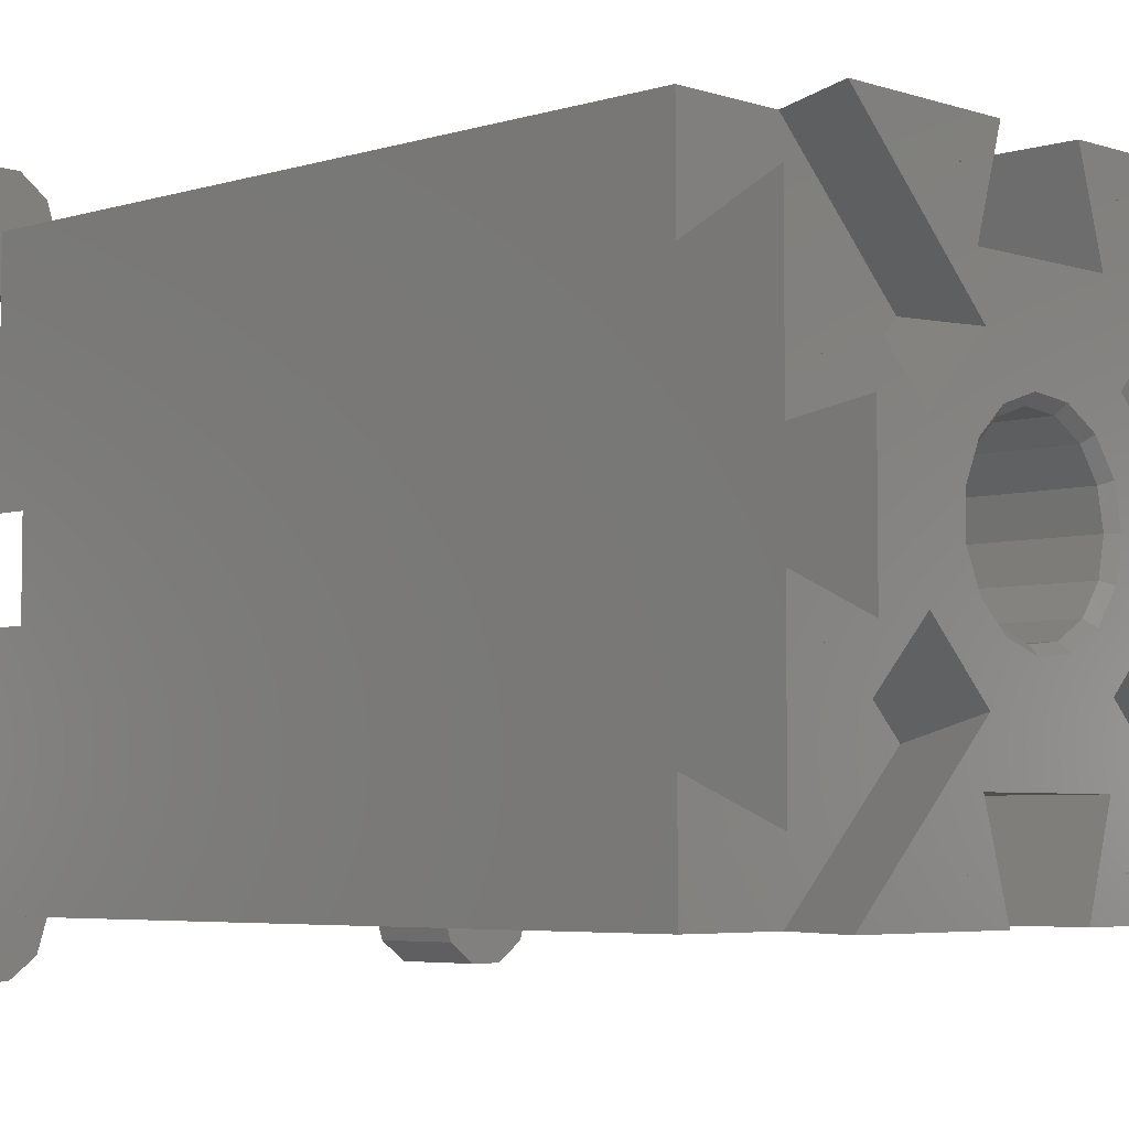
<metadata>
{"format":"stl","ext":"stl","renderer":"f3d","projection":"perspective","resolution":1024,"background":"white","views":[{"elev":-4.9,"azim":-45.9,"up":"+Y"}]}
</metadata>
<code>
# stl→obj: 440 verts, 880 faces
v 26.46 -30 0
v 17.47 -23.13 4.99
v 24.34 -30 4.99
v 18.53 -22.07 0
v 22.07 -18.53 0
v 30 -24.34 4.99
v 23.13 -17.47 4.99
v 30 -26.46 0
v 29.07 -27.15 4.99
v 30 -27.15 4.99
v 27.57 -28.24 4.99
v 27 -30 4.99
v 17.47 -6.868 4.99
v 22.07 -11.47 0
v 18.53 -7.927 0
v 23.13 -12.53 4.99
v 30 -3.54 0
v 30 -5.657 4.99
v 26.46 0 0
v 24.34 0 4.99
v 29.07 -2.853 4.99
v 30 -2.853 4.99
v 27.57 -1.763 4.99
v 27 0 4.99
v 7.927 -11.47 0
v 12.53 -6.868 4.99
v 11.47 -7.927 0
v 6.868 -12.53 4.99
v 0 -3.54 0
v 0 -5.657 4.99
v 2.427 -1.763 4.99
v 5.657 0 4.99
v 3 0 4.99
v 0.9271 -2.853 4.99
v 0 -2.853 4.99
v 3.54 0 0
v 7.927 -18.53 0
v 12.53 -23.13 4.99
v 6.868 -17.47 4.99
v 11.47 -22.07 0
v 3.54 -30 0
v 5.657 -30 4.99
v 2.427 -28.24 4.99
v 3 -30 4.99
v 0 -24.34 4.99
v 0.9271 -27.15 4.99
v 0 -27.15 4.99
v 0 -26.46 0
v 30 -24.34 45.01
v 22.07 -18.53 50
v 23.13 -17.47 45.01
v 30 -26.46 50
v 26.46 -30 50
v 17.47 -23.13 45.01
v 18.53 -22.07 50
v 24.34 -30 45.01
v 30 -30 45.01
v 6.868 -17.47 45.01
v 11.47 -22.07 50
v 7.927 -18.53 50
v 12.53 -23.13 45.01
v 3.54 -30 50
v 5.657 -30 45.01
v 0 -24.34 45.01
v 0 -26.46 50
v 0 -30 45.01
v 12.53 -6.868 45.01
v 7.927 -11.47 50
v 11.47 -7.927 50
v 6.868 -12.53 45.01
v 3.54 0 50
v 5.657 0 45.01
v 0 -5.657 45.01
v 0 0 45.01
v 0 -3.54 50
v 22.07 -11.47 50
v 17.47 -6.868 45.01
v 18.53 -7.927 50
v 23.13 -12.53 45.01
v 30 -3.54 50
v 30 -5.657 45.01
v 24.34 0 45.01
v 30 0 45.01
v 26.46 0 50
v 12.5 -30 50
v 11 -25 0
v 11 -25 50
v 12.5 -30 0
v 17.5 -30 0
v 19 -25 50
v 19 -25 0
v 17.5 -30 50
v 3 -30 5
v 0 -30 5
v 27 -30 5
v 30 -30 5
v 30 -17.5 0
v 25 -19 50
v 30 -17.5 50
v 25 -19 0
v 25 -11 0
v 30 -12.5 50
v 25 -11 50
v 30 -12.5 0
v 30 -2.853 5
v 30 0 5
v 30 -27.15 5
v 19 -5 0
v 17.5 0 50
v 17.5 0 0
v 19 -5 50
v 11 -5 50
v 12.5 0 0
v 12.5 0 50
v 11 -5 0
v 3 0 5
v 0 0 5
v 27 0 5
v 0 -12.5 0
v 5 -11 50
v 0 -12.5 50
v 5 -11 0
v 5 -19 0
v 0 -17.5 50
v 5 -19 50
v 0 -17.5 0
v 0 -2.853 5
v 0 -27.15 5
v 19.5 -15 0.49
v 19.11 -13.17 49.51
v 19.11 -13.17 0.49
v 19.5 -15 49.51
v 16.39 -19.28 0.49
v 14.53 -19.48 49.51
v 16.39 -19.28 49.51
v 14.53 -19.48 0.49
v 14.53 -10.52 0.49
v 16.39 -10.72 49.51
v 14.53 -10.52 49.51
v 16.39 -10.72 0.49
v 18.01 -11.66 49.51
v 18.01 -11.66 0.49
v 11.36 -12.36 0.49
v 12.75 -11.1 49.51
v 11.36 -12.36 49.51
v 12.75 -11.1 0.49
v 10.6 -14.06 49.51
v 10.6 -14.06 0.49
v 19.11 -16.83 0.49
v 19.11 -16.83 49.51
v 11.36 -17.64 49.51
v 10.6 -15.94 0.49
v 10.6 -15.94 49.51
v 11.36 -17.64 0.49
v 18.01 -18.34 0.49
v 18.01 -18.34 49.51
v 12.75 -18.9 49.51
v 12.75 -18.9 0.49
v 19.57 -13.01 0
v 19.99 -15 0
v 10.95 -17.9 0
v 10.12 -16.04 0
v 16.5 -10.25 0
v 14.48 -10.04 0
v 19.54 -12.94 0
v 19.56 -12.97 0
v 19.57 -16.99 0
v 12.51 -10.68 0
v 10.96 -12.07 0
v 16.5 -19.75 0
v 16.54 -19.75 0
v 16.57 -19.73 0
v 12.54 -10.67 0
v 10.12 -13.96 0
v 12.51 -19.32 0
v 10.96 -17.93 0
v 14.48 -19.96 0
v 18.34 -18.71 0
v 16.57 -10.27 0
v 16.54 -10.25 0
v 18.34 -11.29 0
v 10.95 -12.1 0
v 12.54 -19.33 0
v 19.54 -17.06 0
v 19.56 -17.03 0
v 19.57 -16.99 50
v 19.99 -15 50
v 10.95 -12.1 50
v 10.12 -13.96 50
v 16.5 -19.75 50
v 14.48 -19.96 50
v 19.54 -17.06 50
v 19.56 -17.03 50
v 19.57 -13.01 50
v 12.51 -19.32 50
v 10.96 -17.93 50
v 16.5 -10.25 50
v 16.54 -10.25 50
v 18.34 -11.29 50
v 16.57 -10.27 50
v 12.54 -19.33 50
v 10.12 -16.04 50
v 12.51 -10.68 50
v 10.96 -12.07 50
v 14.48 -10.04 50
v 16.57 -19.73 50
v 16.54 -19.75 50
v 18.34 -18.71 50
v 10.95 -17.9 50
v 12.54 -10.67 50
v 19.54 -12.94 50
v 19.56 -12.97 50
v 20.05 -2 0
v 20.02 -1.952 6
v 20.02 -1.952 0
v 20.05 -2 6
v 19.96 -2.029 6
v 19.96 -1.971 0
v 19.96 -1.971 6
v 19.96 -2.029 0
v 20.02 -2.048 6
v 20.02 -2.048 0
v 10.05 -2 0
v 10.02 -1.952 6
v 10.02 -1.952 0
v 10.05 -2 6
v 9.96 -2.029 6
v 9.96 -1.971 0
v 9.96 -1.971 6
v 9.96 -2.029 0
v 10.02 -2.048 6
v 10.02 -2.048 0
v 1.952 -9.985 0
v 2 -9.95 6
v 1.952 -9.985 6
v 2 -9.95 0
v 1.971 -10.04 6
v 1.971 -10.04 0
v 2.029 -10.04 0
v 2.048 -9.985 6
v 2.048 -9.985 0
v 2.029 -10.04 6
v 1.952 -19.98 0
v 2 -19.95 6
v 1.952 -19.98 6
v 2 -19.95 0
v 1.971 -20.04 6
v 1.971 -20.04 0
v 2.029 -20.04 6
v 2.048 -19.98 6
v 2.029 -20.04 0
v 2.048 -19.98 0
v 9.985 -28.05 6
v 9.95 -28 0
v 9.95 -28 6
v 9.985 -28.05 0
v 10.04 -28.03 0
v 10.04 -28.03 6
v 10.04 -27.97 6
v 9.985 -27.95 6
v 9.985 -27.95 0
v 10.04 -27.97 0
v 19.98 -28.05 6
v 19.95 -28 0
v 19.95 -28 6
v 19.98 -28.05 0
v 20.04 -28.03 0
v 20.04 -28.03 6
v 20.04 -27.97 6
v 19.98 -27.95 6
v 19.98 -27.95 0
v 20.04 -27.97 0
v 28.05 -20.02 0
v 28 -20.05 6
v 28.05 -20.02 6
v 28 -20.05 0
v 27.97 -19.96 0
v 28.03 -19.96 6
v 27.97 -19.96 6
v 28.03 -19.96 0
v 27.95 -20.02 6
v 27.95 -20.02 0
v 28.05 -10.02 0
v 28 -10.05 6
v 28.05 -10.02 6
v 28 -10.05 0
v 27.97 -9.96 0
v 28.03 -9.96 6
v 27.97 -9.96 6
v 28.03 -9.96 0
v 27.95 -10.02 6
v 27.95 -10.02 0
v 20.05 -2 44
v 20.02 -1.952 50
v 20.02 -1.952 44
v 20.05 -2 50
v 19.96 -2.029 50
v 19.96 -1.971 44
v 19.96 -1.971 50
v 19.96 -2.029 44
v 20.02 -2.048 44
v 20.02 -2.048 50
v 10.05 -2 44
v 10.02 -1.952 50
v 10.02 -1.952 44
v 10.05 -2 50
v 9.96 -2.029 50
v 9.96 -1.971 44
v 9.96 -1.971 50
v 9.96 -2.029 44
v 10.02 -2.048 44
v 10.02 -2.048 50
v 2 -9.95 44
v 2.029 -10.04 44
v 2.048 -9.985 44
v 1.971 -10.04 44
v 1.952 -9.985 44
v 2 -9.95 50
v 1.952 -9.985 50
v 1.971 -10.04 50
v 2.048 -9.985 50
v 2.029 -10.04 50
v 2 -19.95 44
v 2.029 -20.04 44
v 2.048 -19.98 44
v 1.971 -20.04 44
v 1.952 -19.98 44
v 2 -19.95 50
v 1.952 -19.98 50
v 1.971 -20.04 50
v 2.048 -19.98 50
v 2.029 -20.04 50
v 9.985 -28.05 50
v 9.95 -28 44
v 9.95 -28 50
v 9.985 -28.05 44
v 10.04 -28.03 44
v 10.04 -28.03 50
v 9.985 -27.95 44
v 10.04 -27.97 50
v 9.985 -27.95 50
v 10.04 -27.97 44
v 19.98 -28.05 50
v 19.95 -28 44
v 19.95 -28 50
v 19.98 -28.05 44
v 20.04 -28.03 44
v 20.04 -28.03 50
v 19.98 -27.95 44
v 20.04 -27.97 50
v 19.98 -27.95 50
v 20.04 -27.97 44
v 28.05 -20.02 44
v 28 -20.05 50
v 28.05 -20.02 50
v 28 -20.05 44
v 27.97 -19.96 44
v 28.03 -19.96 50
v 27.97 -19.96 50
v 28.03 -19.96 44
v 27.95 -20.02 50
v 27.95 -20.02 44
v 28.05 -10.02 44
v 28 -10.05 50
v 28.05 -10.02 50
v 28 -10.05 44
v 27.97 -9.96 44
v 28.03 -9.96 50
v 27.97 -9.96 50
v 28.03 -9.96 44
v 27.95 -10.02 50
v 27.95 -10.02 44
v 2.427 1.763 5
v 2.427 1.763 0
v 3 0 0
v -3 0 0
v -2.427 1.763 5
v -2.427 1.763 0
v -3 0 5
v -0.9271 -2.853 5
v -0.9271 -2.853 0
v 0.9271 -2.853 0
v 0.9271 2.853 0
v -0.9271 2.853 5
v 0.9271 2.853 5
v -0.9271 2.853 0
v -2.427 -1.763 5
v 2.427 -1.763 0
v -2.427 -1.763 0
v 33 0 5
v 32.43 1.763 0
v 32.43 1.763 5
v 33 0 0
v 30.93 2.853 0
v 29.07 2.853 5
v 30.93 2.853 5
v 29.07 2.853 0
v 27.57 1.763 5
v 27.57 1.763 0
v 30.93 -2.853 0
v 32.43 -1.763 5
v 30.93 -2.853 5
v 32.43 -1.763 0
v 27.57 -1.763 0
v 29.07 -2.853 0
v 27 0 0
v 2.427 -28.24 0
v 3 -30 0
v -3 -30 0
v -2.427 -28.24 5
v -2.427 -28.24 0
v -3 -30 5
v -0.9271 -32.85 0
v 0.9271 -32.85 5
v -0.9271 -32.85 5
v 0.9271 -32.85 0
v 0.9271 -27.15 0
v -0.9271 -27.15 5
v -0.9271 -27.15 0
v 2.427 -31.76 5
v -2.427 -31.76 5
v 2.427 -31.76 0
v -2.427 -31.76 0
v 33 -30 5
v 32.43 -28.24 0
v 32.43 -28.24 5
v 33 -30 0
v 30.93 -27.15 5
v 30.93 -27.15 0
v 29.07 -27.15 0
v 27.57 -28.24 0
v 30.93 -32.85 0
v 32.43 -31.76 5
v 30.93 -32.85 5
v 32.43 -31.76 0
v 27.57 -31.76 0
v 29.07 -32.85 5
v 27.57 -31.76 5
v 29.07 -32.85 0
v 27 -30 0
f 1 2 3
f 2 1 4
f 5 6 7
f 6 5 8
f 7 4 5
f 4 7 2
f 9 6 10
f 11 6 9
f 3 11 12
f 2 11 3
f 11 7 6
f 11 2 7
f 13 14 15
f 14 13 16
f 17 16 18
f 16 17 14
f 13 19 20
f 19 13 15
f 18 21 22
f 18 23 21
f 23 20 24
f 16 23 18
f 13 23 16
f 23 13 20
f 25 26 27
f 26 25 28
f 29 28 25
f 28 29 30
f 31 26 28
f 26 31 32
f 32 31 33
f 30 31 28
f 31 30 34
f 34 30 35
f 36 26 32
f 26 36 27
f 37 38 39
f 38 37 40
f 41 38 40
f 38 41 42
f 43 38 42
f 43 42 44
f 38 43 39
f 45 43 46
f 45 46 47
f 43 45 39
f 45 37 39
f 37 45 48
f 49 50 51
f 50 49 52
f 53 54 55
f 54 53 56
f 55 51 50
f 51 55 54
f 49 56 57
f 51 56 49
f 56 51 54
f 58 59 60
f 59 58 61
f 62 61 63
f 61 62 59
f 60 64 58
f 64 60 65
f 58 63 61
f 64 63 58
f 63 64 66
f 67 68 69
f 68 67 70
f 67 71 72
f 71 67 69
f 72 70 67
f 73 72 74
f 72 73 70
f 70 75 68
f 75 70 73
f 76 77 78
f 77 76 79
f 79 80 81
f 80 79 76
f 82 81 83
f 82 79 81
f 79 82 77
f 84 77 82
f 77 84 78
f 85 86 87
f 86 85 88
f 89 90 91
f 90 89 92
f 86 90 87
f 90 86 91
f 93 66 94
f 63 85 62
f 66 93 63
f 42 63 93
f 42 93 44
f 63 42 85
f 42 88 85
f 88 42 41
f 92 56 53
f 56 95 57
f 3 56 92
f 56 3 95
f 89 3 92
f 3 89 1
f 57 95 96
f 95 3 12
f 97 98 99
f 98 97 100
f 101 102 103
f 102 101 104
f 98 101 103
f 101 98 100
f 81 102 18
f 102 81 80
f 83 105 106
f 81 105 83
f 18 105 81
f 105 18 22
f 18 104 17
f 104 18 102
f 49 107 6
f 57 107 49
f 107 57 96
f 99 49 97
f 49 99 52
f 6 97 49
f 97 6 8
f 6 107 10
f 108 109 110
f 109 108 111
f 112 113 114
f 113 112 115
f 108 112 111
f 112 108 115
f 114 72 71
f 72 116 74
f 32 72 114
f 72 32 116
f 113 32 114
f 32 113 36
f 74 116 117
f 116 32 33
f 118 83 106
f 82 109 84
f 83 118 82
f 20 82 118
f 20 118 24
f 82 20 109
f 20 110 109
f 110 20 19
f 119 120 121
f 120 119 122
f 123 124 125
f 124 123 126
f 123 120 122
f 120 123 125
f 30 119 73
f 119 30 29
f 35 30 127
f 127 74 117
f 73 127 30
f 127 73 74
f 73 121 75
f 121 73 119
f 128 45 47
f 45 128 64
f 66 128 94
f 128 66 64
f 126 45 124
f 45 126 48
f 64 124 45
f 124 64 65
f 129 130 131
f 130 129 132
f 133 134 135
f 134 133 136
f 137 138 139
f 138 137 140
f 131 141 142
f 141 131 130
f 140 141 138
f 141 140 142
f 143 144 145
f 144 143 146
f 147 143 145
f 143 147 148
f 146 139 144
f 139 146 137
f 149 132 129
f 132 149 150
f 151 152 153
f 152 151 154
f 153 148 147
f 148 153 152
f 155 135 156
f 135 155 133
f 136 157 134
f 157 136 158
f 158 151 157
f 151 158 154
f 155 150 149
f 150 155 156
f 159 160 129
f 152 161 162
f 163 137 164
f 131 165 166
f 165 131 142
f 160 167 129
f 143 168 146
f 168 143 169
f 170 133 171
f 133 170 136
f 133 172 171
f 172 133 155
f 131 159 129
f 159 131 166
f 146 173 137
f 173 146 168
f 152 174 148
f 174 152 162
f 175 154 158
f 154 175 176
f 161 154 176
f 154 161 152
f 136 170 177
f 155 178 172
f 164 137 173
f 140 179 142
f 179 140 180
f 163 140 137
f 140 163 180
f 181 142 179
f 181 165 142
f 143 182 169
f 182 143 148
f 182 148 174
f 183 158 136
f 158 183 175
f 136 177 183
f 184 178 155
f 184 149 185
f 149 184 155
f 149 167 185
f 167 149 129
f 186 187 132
f 147 188 189
f 190 134 191
f 150 192 193
f 192 150 156
f 187 194 132
f 151 195 157
f 195 151 196
f 138 197 139
f 197 138 198
f 141 199 200
f 150 186 132
f 186 150 193
f 157 201 134
f 201 157 195
f 189 153 147
f 153 189 202
f 203 145 144
f 145 203 204
f 188 145 204
f 145 188 147
f 139 197 205
f 138 200 198
f 200 138 141
f 191 134 201
f 135 206 156
f 206 135 207
f 135 190 207
f 190 135 134
f 208 156 206
f 208 192 156
f 151 209 196
f 209 151 153
f 209 153 202
f 210 144 139
f 144 210 203
f 139 205 210
f 211 199 141
f 211 130 212
f 130 211 141
f 130 194 212
f 194 130 132
f 213 214 215
f 214 213 216
f 217 218 219
f 218 217 220
f 218 214 219
f 214 218 215
f 221 214 216
f 217 214 221
f 214 217 219
f 222 217 221
f 217 222 220
f 222 216 213
f 216 222 221
f 223 224 225
f 224 223 226
f 227 228 229
f 228 227 230
f 228 224 229
f 224 228 225
f 231 224 226
f 227 224 231
f 224 227 229
f 232 227 231
f 227 232 230
f 232 226 223
f 226 232 231
f 233 234 235
f 234 233 236
f 237 233 235
f 233 237 238
f 239 240 241
f 240 239 242
f 239 237 242
f 237 239 238
f 242 234 240
f 237 234 242
f 234 237 235
f 236 240 234
f 240 236 241
f 243 244 245
f 244 243 246
f 247 243 245
f 243 247 248
f 249 244 250
f 247 244 249
f 244 247 245
f 251 250 252
f 250 251 249
f 251 247 249
f 247 251 248
f 246 250 244
f 250 246 252
f 253 254 255
f 254 253 256
f 257 253 258
f 253 257 256
f 253 259 258
f 253 260 259
f 260 253 255
f 261 259 260
f 259 261 262
f 257 259 262
f 259 257 258
f 255 261 260
f 261 255 254
f 263 264 265
f 264 263 266
f 267 263 268
f 263 267 266
f 263 269 268
f 263 270 269
f 270 263 265
f 271 269 270
f 269 271 272
f 267 269 272
f 269 267 268
f 265 271 270
f 271 265 264
f 273 274 275
f 274 273 276
f 277 278 279
f 278 277 280
f 273 278 280
f 278 273 275
f 274 278 275
f 274 279 278
f 279 274 281
f 281 277 279
f 277 281 282
f 276 281 274
f 281 276 282
f 283 284 285
f 284 283 286
f 287 288 289
f 288 287 290
f 283 288 290
f 288 283 285
f 284 288 285
f 284 289 288
f 289 284 291
f 291 287 289
f 287 291 292
f 286 291 284
f 291 286 292
f 293 294 295
f 294 293 296
f 297 298 299
f 298 297 300
f 298 294 299
f 294 298 295
f 301 297 302
f 297 301 300
f 295 301 293
f 298 301 295
f 301 298 300
f 301 296 293
f 296 301 302
f 303 304 305
f 304 303 306
f 307 308 309
f 308 307 310
f 308 304 309
f 304 308 305
f 311 307 312
f 307 311 310
f 305 311 303
f 308 311 305
f 311 308 310
f 311 306 303
f 306 311 312
f 313 314 315
f 313 316 314
f 316 313 317
f 317 318 319
f 318 317 313
f 320 317 319
f 317 320 316
f 314 321 315
f 321 314 322
f 314 320 322
f 320 314 316
f 313 321 318
f 321 313 315
f 323 324 325
f 323 326 324
f 326 323 327
f 327 328 329
f 328 327 323
f 330 327 329
f 327 330 326
f 324 331 325
f 331 324 332
f 324 330 332
f 330 324 326
f 323 331 328
f 331 323 325
f 333 334 335
f 334 333 336
f 337 333 338
f 333 337 336
f 339 340 341
f 340 339 342
f 337 340 342
f 340 337 338
f 335 339 341
f 339 335 334
f 339 337 342
f 339 336 337
f 336 339 334
f 343 344 345
f 344 343 346
f 347 343 348
f 343 347 346
f 349 350 351
f 350 349 352
f 347 350 352
f 350 347 348
f 345 349 351
f 349 345 344
f 349 347 352
f 349 346 347
f 346 349 344
f 353 354 355
f 354 353 356
f 357 358 359
f 358 357 360
f 353 358 360
f 358 353 355
f 361 357 359
f 357 361 362
f 360 356 353
f 357 356 360
f 356 357 362
f 356 361 354
f 361 356 362
f 363 364 365
f 364 363 366
f 367 368 369
f 368 367 370
f 363 368 370
f 368 363 365
f 371 367 369
f 367 371 372
f 370 366 363
f 367 366 370
f 366 367 372
f 366 371 364
f 371 366 372
f 125 328 331
f 328 124 329
f 124 328 125
f 125 60 120
f 332 125 331
f 65 125 332
f 124 330 329
f 125 65 60
f 330 65 332
f 65 330 124
f 322 120 321
f 121 322 320
f 322 121 120
f 319 121 320
f 121 319 75
f 114 306 112
f 114 304 306
f 114 309 304
f 309 71 307
f 71 309 114
f 196 59 195
f 60 196 209
f 60 209 202
f 60 202 68
f 196 60 59
f 68 120 60
f 75 120 68
f 120 75 321
f 318 75 319
f 321 75 318
f 69 204 203
f 68 204 69
f 204 68 188
f 189 68 202
f 188 68 189
f 84 294 296
f 109 297 299
f 297 109 111
f 294 109 299
f 109 294 84
f 302 84 296
f 111 302 297
f 111 84 302
f 111 78 84
f 78 200 199
f 69 78 111
f 78 198 200
f 78 197 198
f 78 205 197
f 78 69 205
f 205 69 210
f 210 69 203
f 112 69 111
f 312 112 306
f 307 112 312
f 71 112 307
f 112 71 69
f 186 50 187
f 193 50 186
f 192 50 193
f 208 50 192
f 50 208 55
f 368 102 80
f 102 368 365
f 80 369 368
f 103 369 80
f 369 103 371
f 103 76 98
f 76 103 80
f 364 102 365
f 103 364 371
f 364 103 102
f 90 350 53
f 351 90 345
f 350 90 351
f 55 90 53
f 206 55 208
f 207 55 206
f 190 55 207
f 191 55 190
f 59 55 191
f 59 191 201
f 59 201 195
f 55 59 90
f 59 87 90
f 62 87 59
f 87 341 340
f 87 62 341
f 341 62 335
f 348 53 350
f 92 348 343
f 348 92 53
f 345 92 343
f 92 345 90
f 340 85 87
f 338 85 340
f 333 85 338
f 333 62 85
f 62 333 335
f 99 355 52
f 99 358 355
f 99 359 358
f 359 98 361
f 98 359 99
f 354 52 355
f 361 52 354
f 98 52 361
f 98 50 52
f 76 50 98
f 76 187 50
f 76 194 187
f 76 212 194
f 76 211 212
f 199 76 78
f 76 199 211
f 122 239 241
f 119 239 122
f 238 119 233
f 239 119 238
f 122 25 123
f 29 122 241
f 29 241 236
f 122 29 25
f 233 29 236
f 29 233 119
f 246 123 252
f 246 126 123
f 243 126 246
f 248 126 243
f 262 88 257
f 88 256 257
f 256 41 254
f 41 256 88
f 169 27 168
f 25 169 182
f 25 182 174
f 25 174 37
f 169 25 27
f 37 123 25
f 48 123 37
f 123 251 252
f 126 248 48
f 251 48 248
f 123 48 251
f 40 176 175
f 37 176 40
f 176 37 161
f 162 37 174
f 161 37 162
f 89 267 1
f 264 89 91
f 266 89 264
f 267 89 266
f 272 1 267
f 91 272 271
f 91 271 264
f 272 91 1
f 91 4 1
f 4 172 178
f 40 4 91
f 4 171 172
f 4 170 171
f 4 177 170
f 4 40 177
f 177 40 183
f 183 40 175
f 86 40 91
f 88 262 86
f 261 86 262
f 41 86 261
f 41 261 254
f 86 41 40
f 159 14 160
f 166 14 159
f 165 14 166
f 181 14 165
f 14 181 15
f 8 273 97
f 8 276 273
f 8 282 276
f 8 100 282
f 100 5 101
f 5 100 8
f 280 97 273
f 277 97 280
f 277 100 97
f 100 277 282
f 19 222 213
f 110 220 108
f 222 108 220
f 19 108 222
f 15 108 19
f 179 15 181
f 180 15 179
f 163 15 180
f 164 15 163
f 27 15 164
f 27 164 173
f 27 173 168
f 15 27 108
f 27 115 108
f 36 115 27
f 115 232 223
f 115 230 232
f 230 36 228
f 115 36 230
f 215 19 213
f 215 110 19
f 218 110 215
f 220 110 218
f 223 113 115
f 225 113 223
f 228 113 225
f 113 228 36
f 290 104 283
f 104 286 283
f 101 286 104
f 286 101 292
f 104 290 17
f 287 17 290
f 101 287 292
f 287 101 17
f 101 14 17
f 5 14 101
f 5 160 14
f 5 167 160
f 5 185 167
f 5 184 185
f 178 5 4
f 5 178 184
f 33 373 116
f 373 33 374
f 374 33 375
f 376 377 378
f 377 376 379
f 380 35 127
f 381 35 380
f 382 35 381
f 35 382 34
f 383 384 385
f 384 383 386
f 374 385 373
f 385 374 383
f 117 373 385
f 373 117 116
f 384 117 385
f 377 117 384
f 379 117 377
f 387 117 379
f 117 380 127
f 380 117 387
f 386 377 384
f 377 386 378
f 31 375 33
f 375 31 388
f 388 374 375
f 382 374 388
f 382 383 374
f 381 383 382
f 381 386 383
f 389 386 381
f 389 378 386
f 378 389 376
f 382 31 34
f 31 382 388
f 389 380 387
f 380 389 381
f 389 379 376
f 379 389 387
f 390 391 392
f 391 390 393
f 394 395 396
f 395 394 397
f 391 396 392
f 396 391 394
f 397 398 395
f 398 397 399
f 400 401 402
f 401 400 403
f 404 21 23
f 21 404 405
f 403 391 393
f 400 391 403
f 400 394 391
f 405 394 400
f 405 397 394
f 404 397 405
f 404 399 397
f 399 404 406
f 406 398 399
f 24 398 406
f 398 24 118
f 106 390 392
f 106 392 396
f 390 106 401
f 401 106 402
f 395 106 396
f 398 106 395
f 106 398 118
f 402 106 105
f 401 393 390
f 393 401 403
f 21 405 22
f 22 402 105
f 400 22 405
f 22 400 402
f 404 24 406
f 24 404 23
f 44 407 43
f 407 44 408
f 409 410 411
f 410 409 412
f 413 414 415
f 414 413 416
f 46 417 47
f 47 418 128
f 419 47 417
f 47 419 418
f 407 46 43
f 46 407 417
f 128 418 94
f 94 420 93
f 420 94 414
f 94 415 414
f 410 94 418
f 412 94 410
f 94 421 415
f 94 412 421
f 419 410 418
f 410 419 411
f 420 44 93
f 44 420 408
f 408 420 422
f 422 407 408
f 416 407 422
f 416 417 407
f 413 417 416
f 413 419 417
f 423 419 413
f 423 411 419
f 411 423 409
f 416 420 414
f 420 416 422
f 423 415 421
f 415 423 413
f 423 412 409
f 412 423 421
f 424 425 426
f 425 424 427
f 428 10 107
f 429 10 428
f 430 10 429
f 10 430 9
f 425 428 426
f 428 425 429
f 430 11 9
f 11 430 431
f 432 433 434
f 433 432 435
f 436 437 438
f 437 436 439
f 435 425 427
f 432 425 435
f 432 429 425
f 439 429 432
f 439 430 429
f 436 430 439
f 436 431 430
f 431 436 440
f 440 11 431
f 11 440 12
f 96 424 426
f 96 426 428
f 424 96 433
f 96 428 107
f 433 96 434
f 96 437 434
f 96 438 437
f 438 96 95
f 433 427 424
f 427 433 435
f 439 434 437
f 434 439 432
f 436 12 440
f 438 12 436
f 12 438 95

</code>
